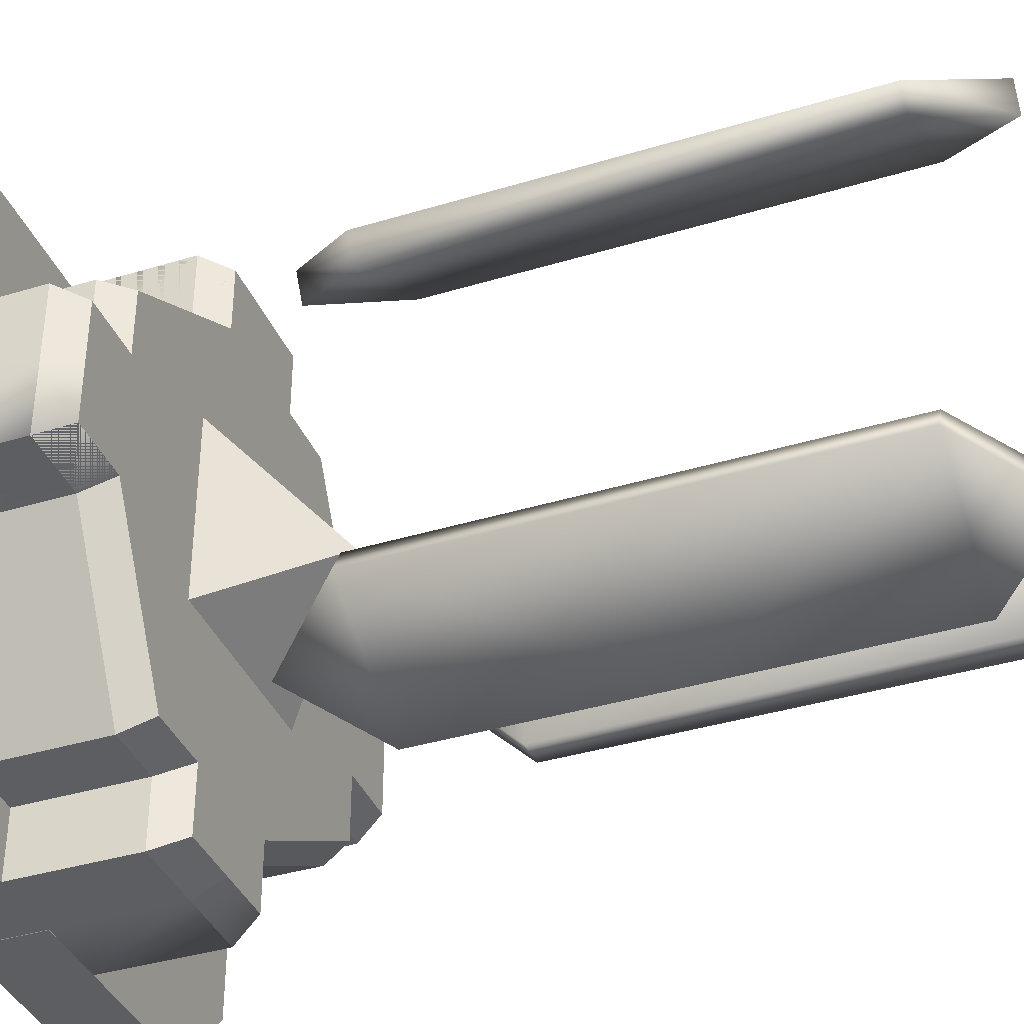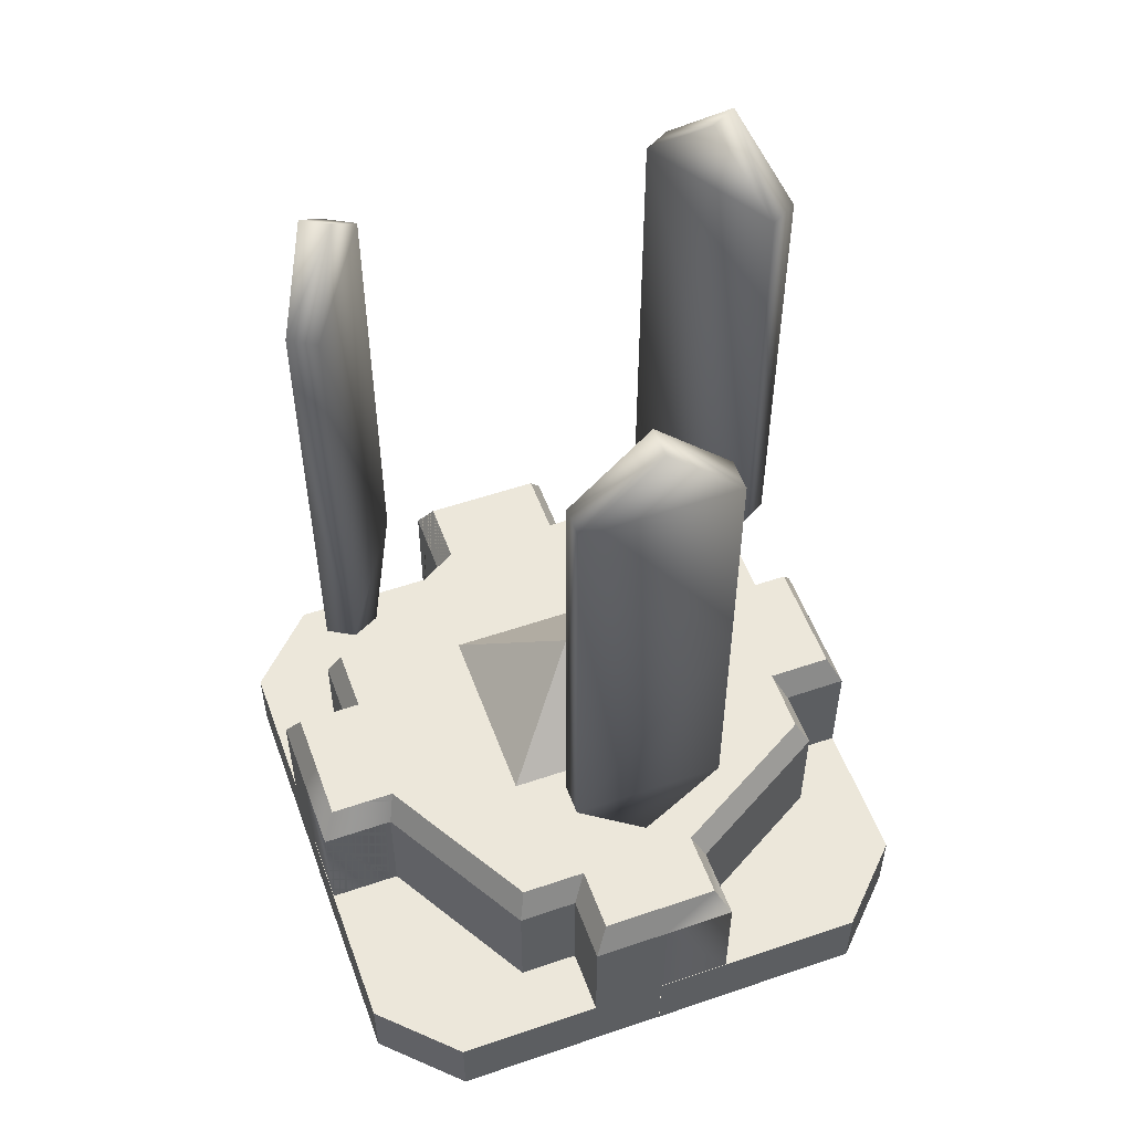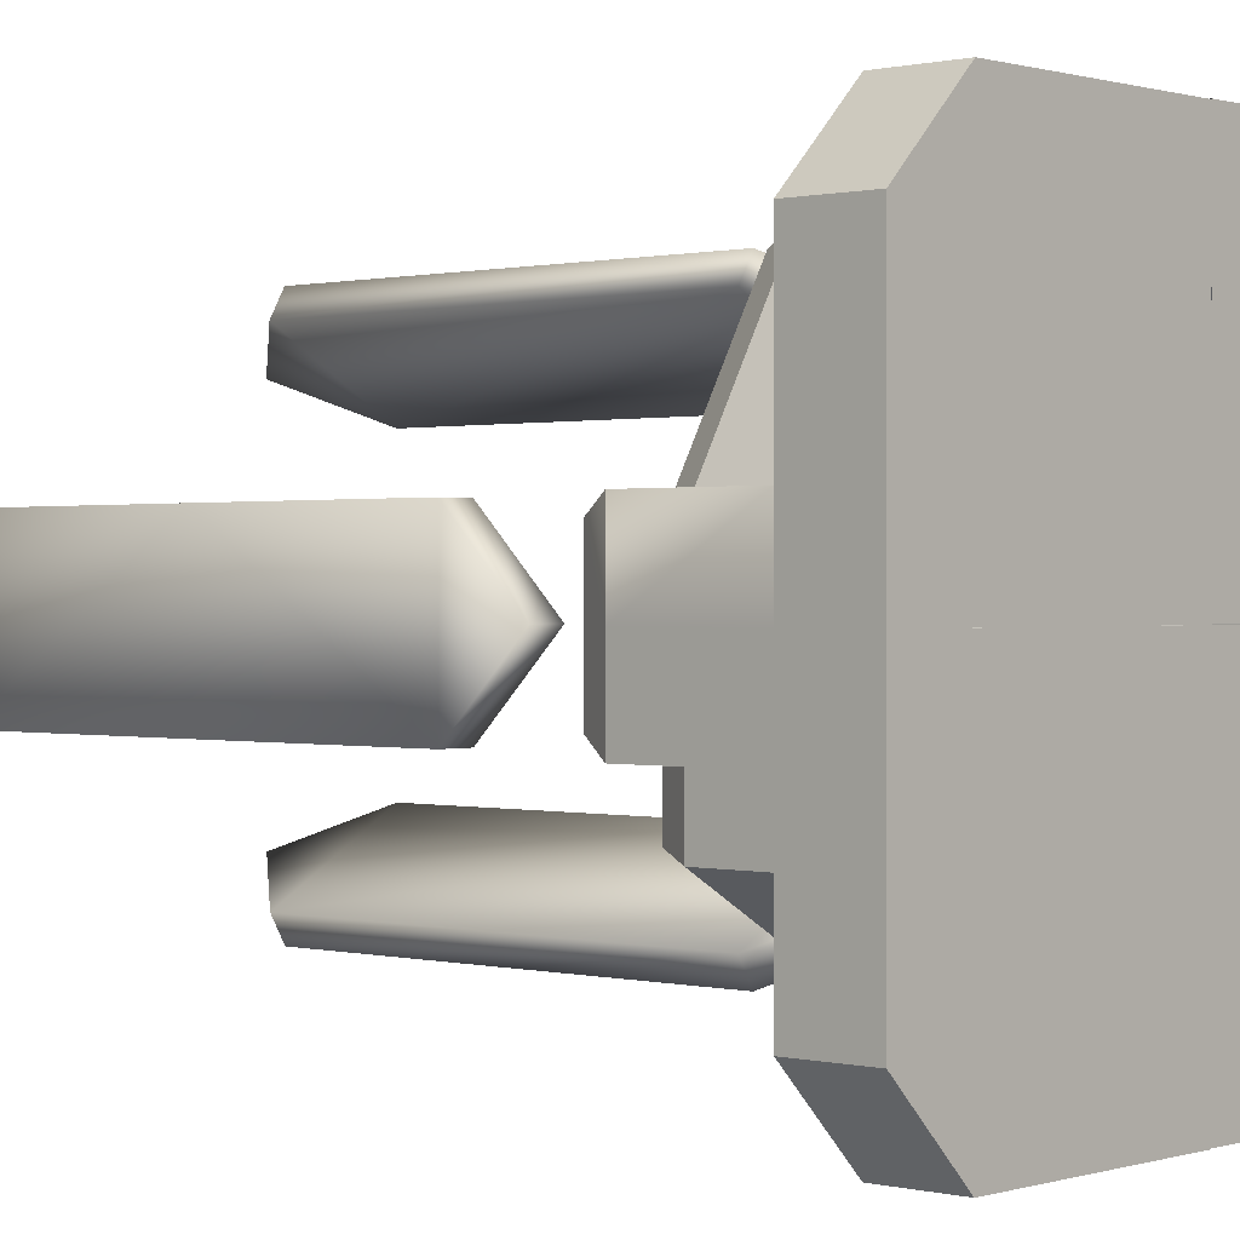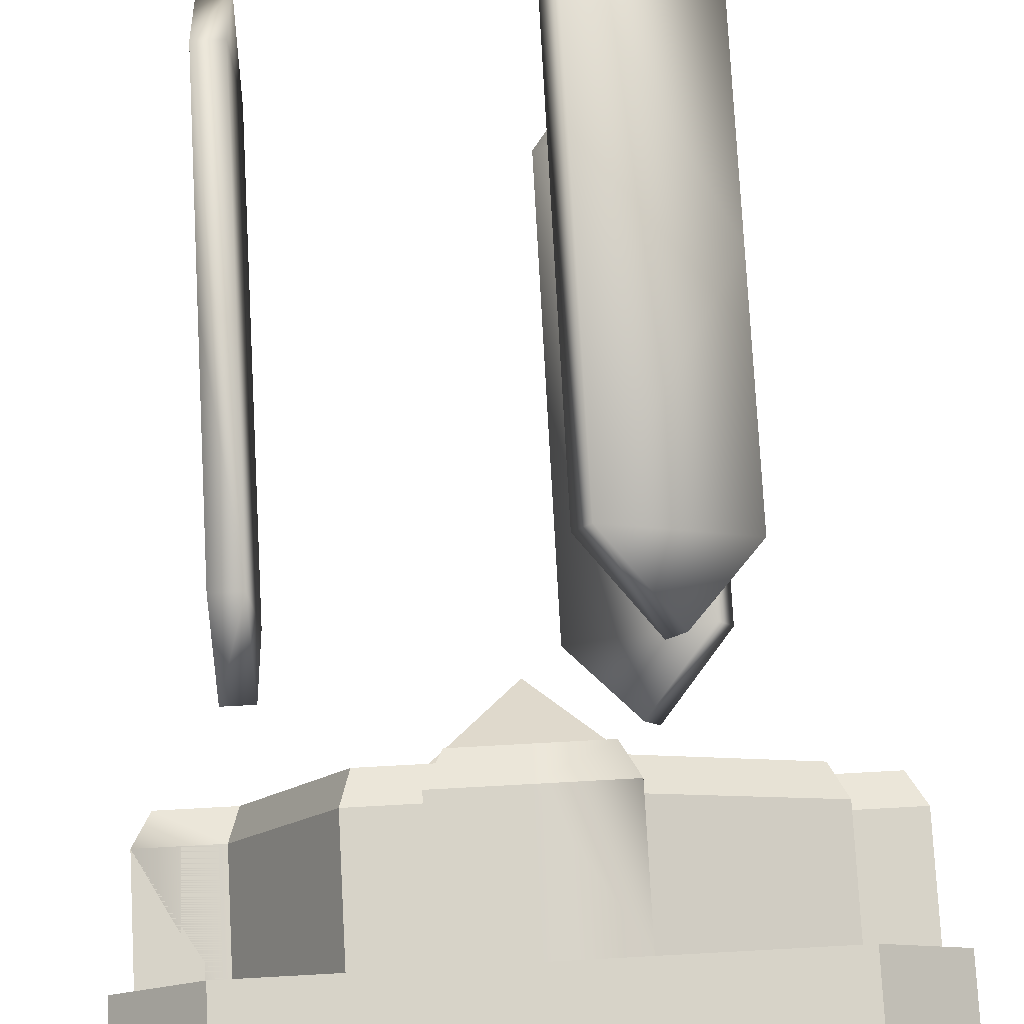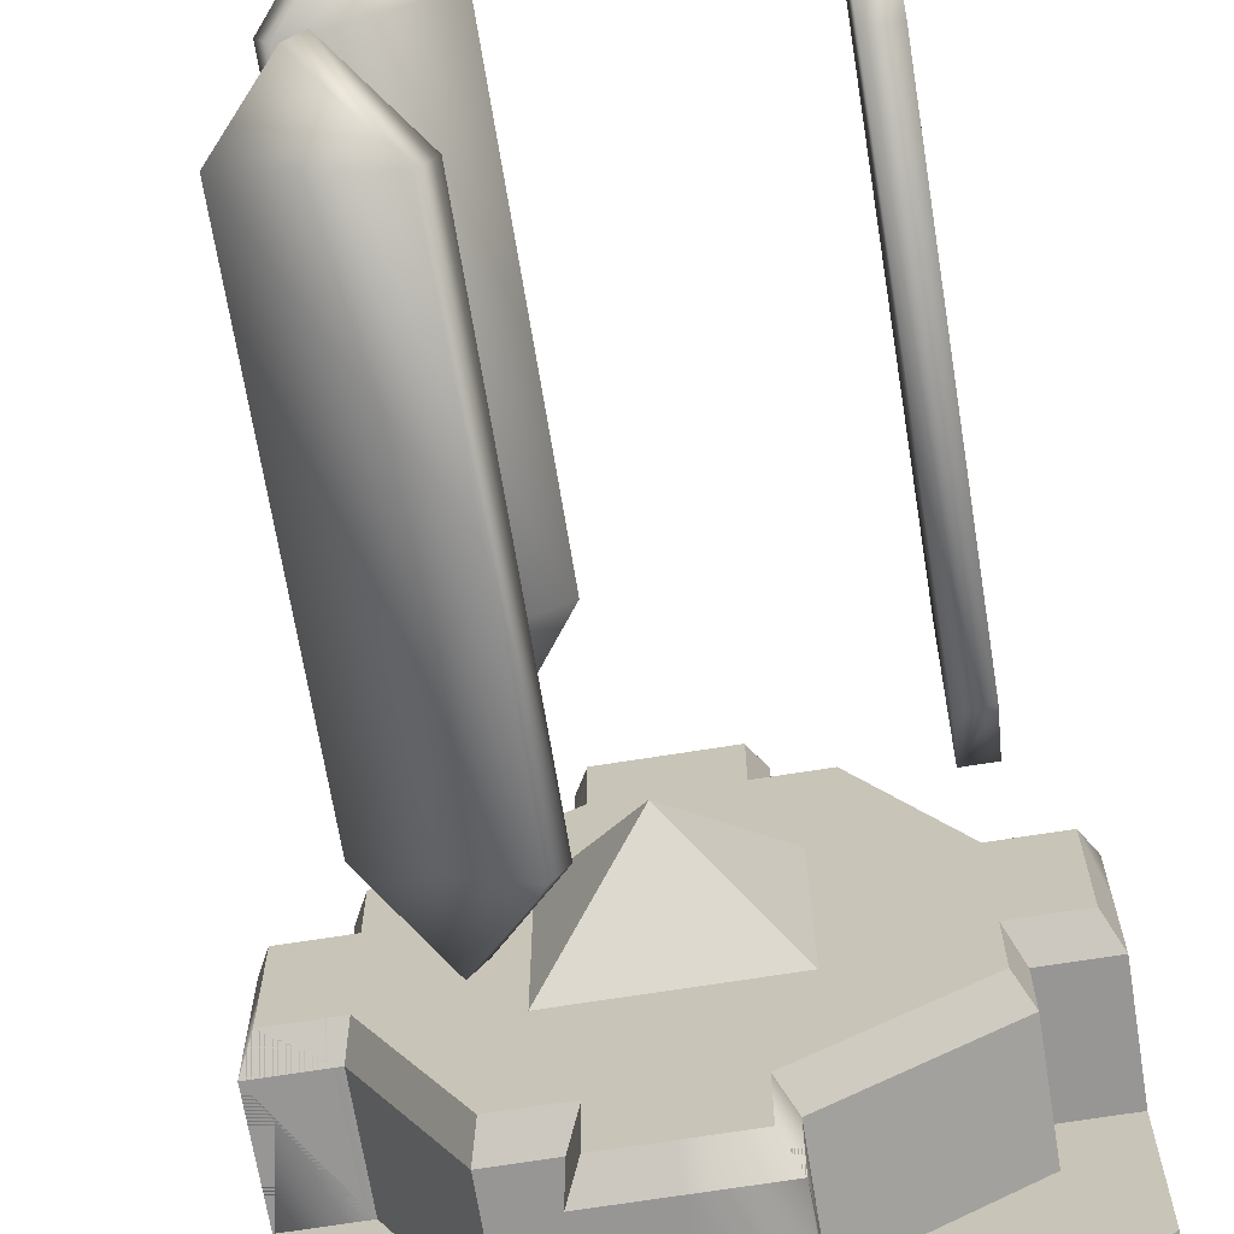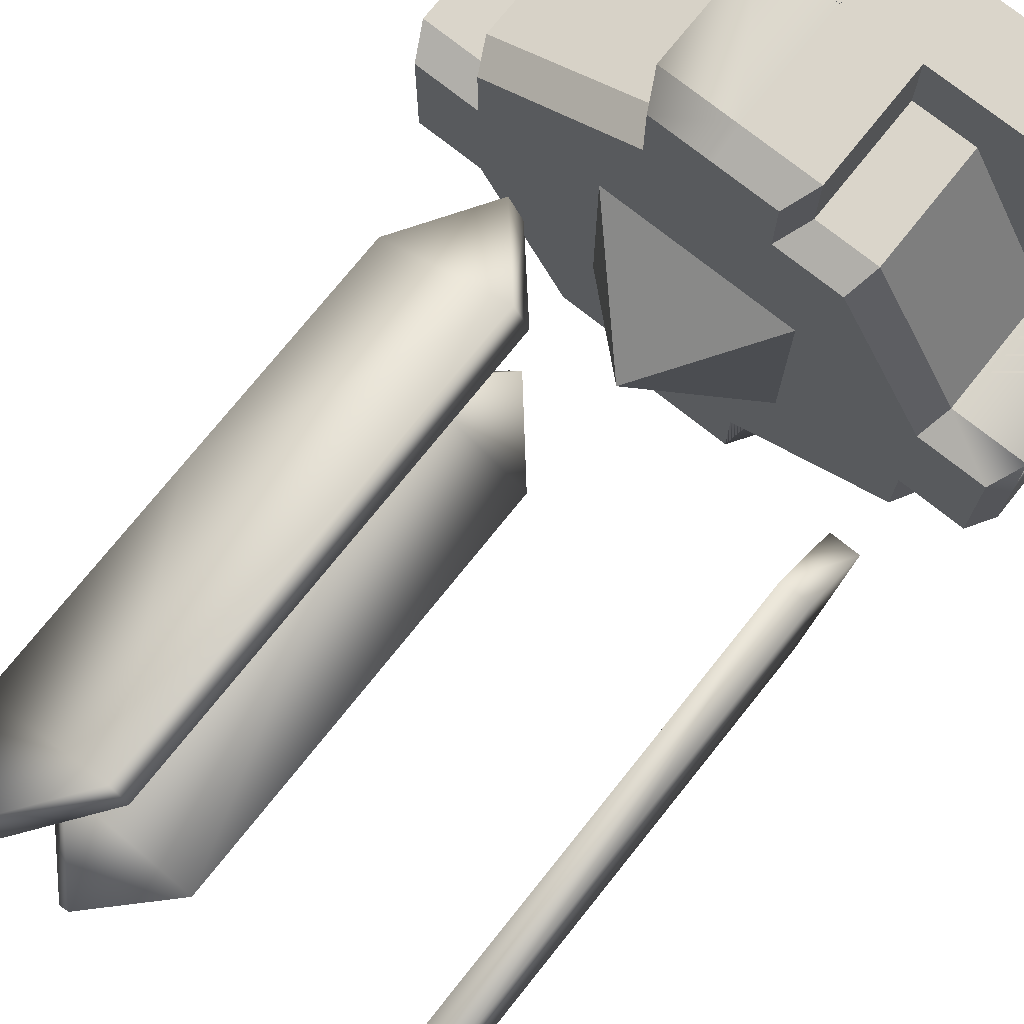
<metadata>
{"format":"obj","ext":"obj","renderer":"f3d","projection":"perspective","resolution":1024,"background":"white","views":[{"elev":-38.2,"azim":111.1,"up":"+Z"},{"elev":53.9,"azim":-110.0,"up":"+Y"},{"elev":0.5,"azim":-47.8,"up":"+Z"},{"elev":76.6,"azim":-3.1,"up":"+Z"},{"elev":-67.9,"azim":-170.8,"up":"+Z"},{"elev":74.3,"azim":-141.4,"up":"+Z"}]}
</metadata>
<code>
v 0.7382 0.2455 -0.9843
v 0.9858 0.2455 -0.7382
v 0.9858 -0.0006 -0.7382
v 0.7382 -0.0006 -0.9843
v 0.2461 0.2455 -0.9843
v 0.2461 0.2455 -0.7683
v 0.4436 0.2455 -0.7683
v 0.7451 0.2455 -0.2461
v 0.9858 0.2455 -0.2461
v 0 -0.0006 -0.9843
v 0.9858 -0.0006 -0
v 0.0008 -0.0006 -0
v 0 0.2455 -0.9843
v 0.9858 0.2455 -0
v 0.9843 0.2455 0.7382
v 0.7382 0.2455 0.9858
v 0.7382 -0.0006 0.9858
v 0.9843 -0.0006 0.7382
v 0.9843 0.2455 0.2461
v 0.7683 0.2455 0.2461
v 0.7683 0.2455 0.4436
v 0.2461 0.2455 0.7451
v 0.2461 0.2455 0.9858
v 0.9843 -0.0006 0
v 0 -0.0006 0.9858
v 0 -0.0006 0.0008
v 0.9843 0.2455 0
v 0 0.2455 0.9858
v -0.9843 0.2455 -0.7382
v -0.7382 0.2455 -0.9858
v -0.7382 -0.0006 -0.9858
v -0.9843 -0.0006 -0.7382
v -0.9843 0.2455 -0.2461
v -0.7683 0.2455 -0.2461
v -0.7683 0.2455 -0.4436
v -0.2461 0.2455 -0.7451
v -0.2461 0.2455 -0.9858
v -0.9843 -0.0006 -0
v -0 -0.0006 -0.9858
v -0 -0.0006 -0.0008
v -0.9843 0.2455 -0
v -0 0.2455 -0.9858
v -0.7382 0.2455 0.9843
v -0.9858 0.2455 0.7382
v -0.9858 -0.0006 0.7382
v -0.7382 -0.0006 0.9843
v -0.2461 0.2455 0.9843
v -0.2461 0.2455 0.7683
v -0.4436 0.2455 0.7683
v -0.7451 0.2455 0.2461
v -0.9858 0.2455 0.2461
v -0 -0.0006 0.9843
v -0.9858 -0.0006 0
v -0.0008 -0.0006 0
v -0 0.2455 0.9843
v -0.9858 0.2455 0
v 0.7451 0.6392 -0.2461
v 0.9843 0.6392 -0.2461
v 0.9843 0.2455 -0.2461
v 0.4436 0.6392 -0.7683
v 0.2461 0.6392 -0.7683
v 0.2461 0.6392 -0.9843
v -0.2461 0.2455 -0.9843
v -0.2461 0.6392 -0.9843
v 0 0.6392 -0.9843
v -0.2461 0.2455 -0.7683
v -0.2461 0.6392 -0.7683
v 0.7167 0.7376 -0.1969
v 0.935 0.7376 -0.1969
v 0.4152 0.7376 -0.7191
v 0.1969 0.7376 -0.7191
v 0.1969 0.7376 -0.935
v -0.1969 0.7376 -0.935
v 0 0.7376 -0.935
v -0.1969 0.7376 -0.7191
v 0.2953 0.7376 -0.2953
v -0.1971 0.7376 -0.2953
v 0 0.7376 -0.2953
v 0.2953 0.7376 -0.1964
v 0.2461 0.6392 0.7451
v 0.2461 0.6392 0.9843
v 0.2461 0.2455 0.9843
v 0.7683 0.6392 0.4436
v 0.7683 0.6392 0.2461
v 0.9843 0.6392 0.2461
v 0.9843 0.6392 -0
v 0.9843 0.2455 -0
v 0.7683 0.2455 -0.2461
v 0.7683 0.6392 -0.2461
v 0.1969 0.7376 0.7167
v 0.1969 0.7376 0.935
v 0.7191 0.7376 0.4152
v 0.7191 0.7376 0.1969
v 0.935 0.7376 0.1969
v 0.935 0.7376 -0
v 0.7191 0.7376 -0.1969
v 0.2953 0.7376 0.2953
v 0.2953 0.7376 -0.1971
v 0.2953 0.7376 -0
v 0.1964 0.7376 0.2953
v -0.2461 0.6392 -0.7451
v -0.7683 0.6392 -0.4436
v -0.7683 0.6392 -0.2461
v -0.9843 0.6392 -0.2461
v -0.9843 0.2455 0.2461
v -0.9843 0.6392 0.2461
v -0.9843 0.6392 -0
v -0.7683 0.2455 0.2461
v -0.7683 0.6392 0.2461
v -0.1969 0.7376 -0.7167
v -0.7191 0.7376 -0.4152
v -0.7191 0.7376 -0.1969
v -0.935 0.7376 -0.1969
v -0.935 0.7376 0.1968
v -0.935 0.7376 -0
v -0.7191 0.7376 0.1968
v -0.2953 0.7376 -0.2953
v -0.2953 0.7376 0.1971
v -0.2953 0.7376 -0
v -0.1964 0.7376 -0.2953
v -0.7451 0.6392 0.2461
v -0.4436 0.6392 0.7683
v -0.2461 0.6392 0.7683
v -0.2461 0.6392 0.9843
v -0 0.6392 0.9843
v 0.2461 0.2455 0.7683
v 0.2461 0.6392 0.7683
v -0.7167 0.7376 0.1969
v -0.935 0.7376 0.1969
v -0.4152 0.7376 0.7191
v -0.1969 0.7376 0.7191
v -0.1969 0.7376 0.935
v -0 0.7376 0.935
v 0.1969 0.7376 0.7191
v -0.2953 0.7376 0.2953
v 0.1971 0.7376 0.2953
v -0 0.7376 0.2953
v -0.2953 0.7376 0.1964
v 0.317 0.7389 -0.3013
v -0.317 0.7389 -0.3013
v 0 1.056 0
v -0.317 0.7389 0.3013
v 0.317 0.7389 0.3013
v -0.7779 2.008 0.2461
v -0.7779 1.27 0.2461
v -0.6795 1.27 0.2461
v -0.7779 2.747 0.2458
v -0.6795 2.747 0.2458
v -0.7779 1.27 -0.246
v -0.6795 1.27 -0.246
v -0.6795 1.024 0
v -0.7779 1.024 0
v -0.7778 2.747 -0.2462
v -0.6795 2.747 -0.2461
v -0.6795 2.993 0
v -0.7779 2.993 0
v 0.6021 2.008 0.5506
v 0.6021 1.27 0.5506
v 0.5529 1.27 0.4654
v 0.6018 2.747 0.5508
v 0.5526 2.747 0.4656
v 0.1759 1.27 0.7967
v 0.1267 1.27 0.7115
v 0.3397 1.024 0.5885
v 0.389 1.024 0.6737
v 0.1757 2.747 0.7967
v 0.1266 2.747 0.7115
v 0.3397 2.993 0.5885
v 0.389 2.993 0.6737
v 0.1758 2.008 -0.7967
v 0.1758 1.27 -0.7967
v 0.1266 1.27 -0.7115
v 0.1761 2.747 -0.7966
v 0.1269 2.747 -0.7114
v 0.602 1.27 -0.5507
v 0.5528 1.27 -0.4655
v 0.3397 1.024 -0.5885
v 0.389 1.024 -0.6737
v 0.6021 2.747 -0.5505
v 0.5529 2.747 -0.4654
v 0.3397 2.993 -0.5885
v 0.389 2.993 -0.6737
g Main
f 1 2 3
f 1 3 4
f 5 6 7
f 5 7 1
f 1 7 8
f 1 8 2
f 9 2 8
f 10 4 3
f 10 3 11
f 10 11 12
f 5 1 4
f 5 4 13
f 13 4 10
f 11 3 2
f 11 2 9
f 11 9 14
f 15 16 17
f 15 17 18
f 19 20 21
f 19 21 15
f 15 21 22
f 15 22 16
f 23 16 22
f 24 18 17
f 24 17 25
f 24 25 26
f 19 15 18
f 19 18 27
f 27 18 24
f 25 17 16
f 25 16 23
f 25 23 28
f 29 30 31
f 29 31 32
f 33 34 35
f 33 35 29
f 29 35 36
f 29 36 30
f 37 30 36
f 38 32 31
f 38 31 39
f 38 39 40
f 33 29 32
f 33 32 41
f 41 32 38
f 39 31 30
f 39 30 37
f 39 37 42
f 43 44 45
f 43 45 46
f 47 48 49
f 47 49 43
f 43 49 50
f 43 50 44
f 51 44 50
f 52 46 45
f 52 45 53
f 52 53 54
f 47 43 46
f 47 46 55
f 55 46 52
f 53 45 44
f 53 44 51
f 53 51 56
f 8 57 58
f 8 58 59
f 7 60 57
f 7 57 8
f 6 61 60
f 6 60 7
f 5 62 61
f 5 61 6
f 63 64 65
f 63 65 13
f 13 65 62
f 13 62 5
f 66 67 64
f 66 64 63
f 57 68 69
f 57 69 58
f 60 70 68
f 60 68 57
f 61 71 70
f 61 70 60
f 62 72 71
f 62 71 61
f 65 64 73
f 65 73 74
f 65 74 72
f 65 72 62
f 67 75 73
f 67 73 64
f 68 70 71
f 68 71 76
f 71 72 74
f 71 74 76
f 74 73 75
f 74 75 77
f 74 77 78
f 74 78 76
f 68 76 79
f 22 80 81
f 22 81 82
f 21 83 80
f 21 80 22
f 20 84 83
f 20 83 21
f 19 85 84
f 19 84 20
f 59 58 86
f 59 86 87
f 87 86 85
f 87 85 19
f 88 89 58
f 88 58 59
f 80 90 91
f 80 91 81
f 83 92 90
f 83 90 80
f 84 93 92
f 84 92 83
f 85 94 93
f 85 93 84
f 86 58 69
f 86 69 95
f 86 95 94
f 86 94 85
f 89 96 69
f 89 69 58
f 90 92 93
f 90 93 97
f 93 94 95
f 93 95 97
f 95 69 96
f 95 96 98
f 95 98 99
f 95 99 97
f 90 97 100
f 36 101 64
f 36 64 63
f 35 102 101
f 35 101 36
f 34 103 102
f 34 102 35
f 33 104 103
f 33 103 34
f 105 106 107
f 105 107 41
f 41 107 104
f 41 104 33
f 108 109 106
f 108 106 105
f 101 110 73
f 101 73 64
f 102 111 110
f 102 110 101
f 103 112 111
f 103 111 102
f 104 113 112
f 104 112 103
f 107 106 114
f 107 114 115
f 107 115 113
f 107 113 104
f 109 116 114
f 109 114 106
f 110 111 112
f 110 112 117
f 112 113 115
f 112 115 117
f 115 114 116
f 115 116 118
f 115 118 119
f 115 119 117
f 110 117 120
f 50 121 106
f 50 106 105
f 49 122 121
f 49 121 50
f 48 123 122
f 48 122 49
f 47 124 123
f 47 123 48
f 82 81 125
f 82 125 55
f 55 125 124
f 55 124 47
f 126 127 81
f 126 81 82
f 121 128 129
f 121 129 106
f 122 130 128
f 122 128 121
f 123 131 130
f 123 130 122
f 124 132 131
f 124 131 123
f 125 81 91
f 125 91 133
f 125 133 132
f 125 132 124
f 127 134 91
f 127 91 81
f 128 130 131
f 128 131 135
f 131 132 133
f 131 133 135
f 133 91 134
f 133 134 136
f 133 136 137
f 133 137 135
f 128 135 138
g Core
f 139 140 141
f 140 142 141
f 142 143 141
f 143 139 141
g Shield
f 144 145 146
f 144 146 147
f 147 146 148
f 149 150 151
f 149 151 152
f 153 154 149
f 149 154 150
f 147 148 155
f 147 155 156
f 149 152 145
f 149 145 144
f 147 156 153
f 147 153 144
f 144 153 149
f 154 153 156
f 154 156 155
f 148 146 150
f 146 151 150
f 148 150 154
f 155 148 154
f 146 145 152
f 146 152 151
g Duplicate01
f 157 158 159
f 157 159 160
f 160 159 161
f 162 163 164
f 162 164 165
f 166 167 162
f 162 167 163
f 160 161 168
f 160 168 169
f 162 165 158
f 162 158 157
f 160 169 166
f 160 166 157
f 157 166 162
f 167 166 169
f 167 169 168
f 161 159 163
f 159 164 163
f 161 163 167
f 168 161 167
f 159 158 165
f 159 165 164
g Duplicate02
f 170 171 172
f 170 172 173
f 173 172 174
f 175 176 177
f 175 177 178
f 179 180 175
f 175 180 176
f 173 174 181
f 173 181 182
f 175 178 171
f 175 171 170
f 173 182 179
f 173 179 170
f 170 179 175
f 180 179 182
f 180 182 181
f 174 172 176
f 172 177 176
f 174 176 180
f 181 174 180
f 172 171 178
f 172 178 177

</code>
